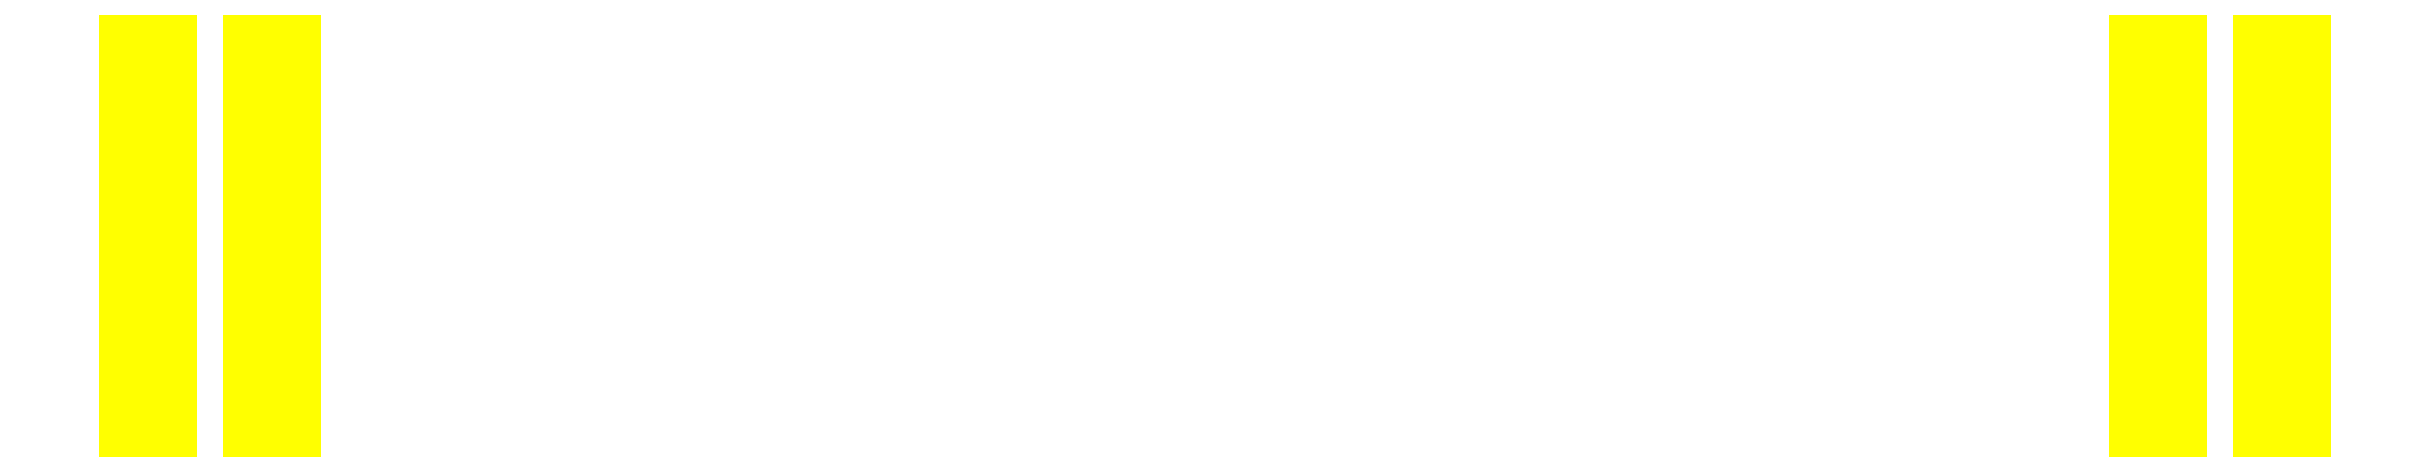
<metadata>
{"format":"dxf","ext":"dxf","renderer":"ezdxf+matplotlib","layout":"modelspace","background":"white","min_lineweight":24,"dpi":150}
</metadata>
<code>
0
SECTION
2
ENTITIES
0
3DFACE
8
WHEELS
10
1.313
20
3e-16
30
0.2873
11
1.313
21
0.2032
31
0.2032
12
1.313
22
0.2873
32
1e-16
13
1.313
23
-0.2032
33
0.2032
0
3DFACE
8
WHEELS
10
1.313
20
-0.2032
30
0.2032
11
1.313
21
0.2873
31
1e-16
12
1.313
22
0.2032
32
-0.2032
13
1.313
23
-0.2873
33
0
0
3DFACE
8
WHEELS
10
1.382
20
0.2032
30
0.2032
11
1.382
21
-0.2873
31
1e-16
12
1.382
22
-0.2032
32
-0.2032
13
1.382
23
0.2873
33
0
0
3DFACE
8
WHEELS
10
1.491
20
-0.2032
30
0.2032
11
1.491
21
0.2873
31
1e-16
12
1.491
22
0.2032
32
-0.2032
13
1.491
23
-0.2873
33
0
0
3DFACE
8
WHEELS
10
1.491
20
3e-16
30
0.2873
11
1.491
21
0.2032
31
0.2032
12
1.491
22
0.2873
32
1e-16
13
1.491
23
-0.2032
33
0.2032
0
3DFACE
8
WHEELS
10
1.56
20
0.2032
30
0.2032
11
1.56
21
-0.2873
31
1e-16
12
1.56
22
-0.2032
32
-0.2032
13
1.56
23
0.2873
33
0
0
3DFACE
8
WHEELS
10
1.491
20
0.2873
30
0
11
1.491
21
0.2032
31
0.2032
12
1.56
22
0.2032
32
0.2032
13
1.56
23
0.2873
33
0
0
3DFACE
8
WHEELS
10
1.313
20
0.2873
30
0
11
1.313
21
0.2032
31
0.2032
12
1.382
22
0.2032
32
0.2032
13
1.382
23
0.2873
33
0
0
3DFACE
8
WHEELS
10
-1.313
20
0.2032
30
0.2032
11
-1.313
21
-0.2873
31
1e-16
12
-1.313
22
-0.2032
32
-0.2032
13
-1.313
23
0.2873
33
0
0
3DFACE
8
WHEELS
10
-1.382
20
7e-16
30
0.2873
11
-1.382
21
0.2032
31
0.2032
12
-1.382
22
0.2873
32
1e-16
13
-1.382
23
-0.2032
33
0.2032
0
3DFACE
8
WHEELS
10
-1.382
20
-0.2032
30
0.2032
11
-1.382
21
0.2873
31
1e-16
12
-1.382
22
0.2032
32
-0.2032
13
-1.382
23
-0.2873
33
0
0
3DFACE
8
WHEELS
10
-1.491
20
0.2032
30
0.2032
11
-1.491
21
-0.2873
31
1e-16
12
-1.491
22
-0.2032
32
-0.2032
13
-1.491
23
0.2873
33
0
0
3DFACE
8
WHEELS
10
-1.56
20
-0.2032
30
0.2032
11
-1.56
21
0.2873
31
1e-16
12
-1.56
22
0.2032
32
-0.2032
13
-1.56
23
-0.2873
33
0
0
3DFACE
8
WHEELS
10
-1.56
20
7e-16
30
0.2873
11
-1.56
21
0.2032
31
0.2032
12
-1.56
22
0.2873
32
1e-16
13
-1.56
23
-0.2032
33
0.2032
0
3DFACE
8
WHEELS
10
-1.491
20
0.2032
30
0.2032
11
-1.491
21
0.2873
31
1e-16
12
-1.56
22
0.2873
32
1e-16
13
-1.56
23
0.2032
33
0.2032
0
3DFACE
8
WHEELS
10
-1.313
20
0.2032
30
0.2032
11
-1.313
21
0.2873
31
1e-16
12
-1.382
22
0.2873
32
1e-16
13
-1.382
23
0.2032
33
0.2032
0
3DFACE
8
WHEELS
10
1.382
20
0.2873
30
0
11
1.382
21
-0.2032
31
-0.2032
12
1.382
22
1e-16
32
-0.2873
13
1.382
23
0.2032
33
-0.2032
0
3DFACE
8
WHEELS
10
1.56
20
0.2873
30
0
11
1.56
21
-0.2032
31
-0.2032
12
1.56
22
1e-16
32
-0.2873
13
1.56
23
0.2032
33
-0.2032
0
3DFACE
8
WHEELS
10
1.491
20
0.2032
30
-0.2032
11
1.491
21
0.2873
31
0
12
1.56
22
0.2873
32
0
13
1.56
23
0.2032
33
-0.2032
0
3DFACE
8
WHEELS
10
1.313
20
0.2032
30
-0.2032
11
1.313
21
0.2873
31
0
12
1.382
22
0.2873
32
0
13
1.382
23
0.2032
33
-0.2032
0
3DFACE
8
WHEELS
10
-1.313
20
0.2873
30
0
11
-1.313
21
-0.2032
31
-0.2032
12
-1.313
22
3e-16
32
-0.2873
13
-1.313
23
0.2032
33
-0.2032
0
3DFACE
8
WHEELS
10
-1.491
20
0.2873
30
0
11
-1.491
21
-0.2032
31
-0.2032
12
-1.491
22
3e-16
32
-0.2873
13
-1.491
23
0.2032
33
-0.2032
0
3DFACE
8
WHEELS
10
-1.491
20
0.2873
30
1e-16
11
-1.491
21
0.2032
31
-0.2032
12
-1.56
22
0.2032
32
-0.2032
13
-1.56
23
0.2873
33
1e-16
0
3DFACE
8
WHEELS
10
-1.313
20
0.2873
30
1e-16
11
-1.313
21
0.2032
31
-0.2032
12
-1.382
22
0.2032
32
-0.2032
13
-1.382
23
0.2873
33
1e-16
0
3DFACE
8
WHEELS
10
1.382
20
1e-16
30
0.2873
11
1.382
21
-0.2032
31
0.2032
12
1.382
22
-0.2873
32
1e-16
13
1.382
23
0.2032
33
0.2032
0
3DFACE
8
WHEELS
10
1.56
20
1e-16
30
0.2873
11
1.56
21
-0.2032
31
0.2032
12
1.56
22
-0.2873
32
1e-16
13
1.56
23
0.2032
33
0.2032
0
3DFACE
8
WHEELS
10
1.491
20
-0.2032
30
0.2032
11
1.491
21
-0.2873
31
1e-16
12
1.56
22
-0.2873
32
1e-16
13
1.56
23
-0.2032
33
0.2032
0
3DFACE
8
WHEELS
10
1.313
20
-0.2032
30
0.2032
11
1.313
21
-0.2873
31
1e-16
12
1.382
22
-0.2873
32
1e-16
13
1.382
23
-0.2032
33
0.2032
0
3DFACE
8
WHEELS
10
-1.313
20
3e-16
30
0.2873
11
-1.313
21
-0.2032
31
0.2032
12
-1.313
22
-0.2873
32
1e-16
13
-1.313
23
0.2032
33
0.2032
0
3DFACE
8
WHEELS
10
-1.491
20
3e-16
30
0.2873
11
-1.491
21
-0.2032
31
0.2032
12
-1.491
22
-0.2873
32
1e-16
13
-1.491
23
0.2032
33
0.2032
0
3DFACE
8
WHEELS
10
-1.491
20
-0.2873
30
0
11
-1.491
21
-0.2032
31
0.2032
12
-1.56
22
-0.2032
32
0.2032
13
-1.56
23
-0.2873
33
0
0
3DFACE
8
WHEELS
10
-1.313
20
-0.2873
30
0
11
-1.313
21
-0.2032
31
0.2032
12
-1.382
22
-0.2032
32
0.2032
13
-1.382
23
-0.2873
33
0
0
3DFACE
8
WHEELS
10
1.313
20
-0.2873
30
0
11
1.313
21
0.2032
31
-0.2032
12
1.313
22
3e-16
32
-0.2873
13
1.313
23
-0.2032
33
-0.2032
0
3DFACE
8
WHEELS
10
1.491
20
-0.2873
30
0
11
1.491
21
0.2032
31
-0.2032
12
1.491
22
3e-16
32
-0.2873
13
1.491
23
-0.2032
33
-0.2032
0
3DFACE
8
WHEELS
10
1.491
20
-0.2873
30
1e-16
11
1.491
21
-0.2032
31
-0.2032
12
1.56
22
-0.2032
32
-0.2032
13
1.56
23
-0.2873
33
1e-16
0
3DFACE
8
WHEELS
10
1.313
20
-0.2873
30
1e-16
11
1.313
21
-0.2032
31
-0.2032
12
1.382
22
-0.2032
32
-0.2032
13
1.382
23
-0.2873
33
1e-16
0
3DFACE
8
WHEELS
10
-1.382
20
-0.2873
30
0
11
-1.382
21
0.2032
31
-0.2032
12
-1.382
22
7e-16
32
-0.2873
13
-1.382
23
-0.2032
33
-0.2032
0
3DFACE
8
WHEELS
10
-1.56
20
-0.2873
30
0
11
-1.56
21
0.2032
31
-0.2032
12
-1.56
22
7e-16
32
-0.2873
13
-1.56
23
-0.2032
33
-0.2032
0
3DFACE
8
WHEELS
10
-1.491
20
-0.2032
30
-0.2032
11
-1.491
21
-0.2873
31
0
12
-1.56
22
-0.2873
32
0
13
-1.56
23
-0.2032
33
-0.2032
0
3DFACE
8
WHEELS
10
-1.313
20
-0.2032
30
-0.2032
11
-1.313
21
-0.2873
31
0
12
-1.382
22
-0.2873
32
0
13
-1.382
23
-0.2032
33
-0.2032
0
3DFACE
8
WHEELS
10
-1.491
20
7e-16
30
-0.2873
11
-1.491
21
-0.2032
31
-0.2032
12
-1.56
22
-0.2032
32
-0.2032
13
-1.56
23
7e-16
33
-0.2873
0
3DFACE
8
WHEELS
10
-1.491
20
0.2032
30
-0.2032
11
-1.491
21
7e-16
31
-0.2873
12
-1.56
22
7e-16
32
-0.2873
13
-1.56
23
0.2032
33
-0.2032
0
3DFACE
8
WHEELS
10
-1.313
20
7e-16
30
-0.2873
11
-1.313
21
-0.2032
31
-0.2032
12
-1.382
22
-0.2032
32
-0.2032
13
-1.382
23
7e-16
33
-0.2873
0
3DFACE
8
WHEELS
10
-1.313
20
0.2032
30
-0.2032
11
-1.313
21
7e-16
31
-0.2873
12
-1.382
22
7e-16
32
-0.2873
13
-1.382
23
0.2032
33
-0.2032
0
3DFACE
8
WHEELS
10
1.491
20
1e-16
30
-0.2873
11
1.491
21
0.2032
31
-0.2032
12
1.56
22
0.2032
32
-0.2032
13
1.56
23
1e-16
33
-0.2873
0
3DFACE
8
WHEELS
10
1.491
20
-0.2032
30
-0.2032
11
1.491
21
1e-16
31
-0.2873
12
1.56
22
1e-16
32
-0.2873
13
1.56
23
-0.2032
33
-0.2032
0
3DFACE
8
WHEELS
10
1.313
20
1e-16
30
-0.2873
11
1.313
21
0.2032
31
-0.2032
12
1.382
22
0.2032
32
-0.2032
13
1.382
23
1e-16
33
-0.2873
0
3DFACE
8
WHEELS
10
1.313
20
-0.2032
30
-0.2032
11
1.313
21
1e-16
31
-0.2873
12
1.382
22
1e-16
32
-0.2873
13
1.382
23
-0.2032
33
-0.2032
0
3DFACE
8
WHEELS
10
-1.491
20
7e-16
30
0.2873
11
-1.491
21
0.2032
31
0.2032
12
-1.56
22
0.2032
32
0.2032
13
-1.56
23
7e-16
33
0.2873
0
3DFACE
8
WHEELS
10
-1.491
20
-0.2032
30
0.2032
11
-1.491
21
7e-16
31
0.2873
12
-1.56
22
7e-16
32
0.2873
13
-1.56
23
-0.2032
33
0.2032
0
3DFACE
8
WHEELS
10
-1.313
20
7e-16
30
0.2873
11
-1.313
21
0.2032
31
0.2032
12
-1.382
22
0.2032
32
0.2032
13
-1.382
23
7e-16
33
0.2873
0
3DFACE
8
WHEELS
10
-1.313
20
-0.2032
30
0.2032
11
-1.313
21
7e-16
31
0.2873
12
-1.382
22
7e-16
32
0.2873
13
-1.382
23
-0.2032
33
0.2032
0
3DFACE
8
WHEELS
10
1.491
20
1e-16
30
0.2873
11
1.491
21
-0.2032
31
0.2032
12
1.56
22
-0.2032
32
0.2032
13
1.56
23
1e-16
33
0.2873
0
3DFACE
8
WHEELS
10
1.491
20
0.2032
30
0.2032
11
1.491
21
1e-16
31
0.2873
12
1.56
22
1e-16
32
0.2873
13
1.56
23
0.2032
33
0.2032
0
3DFACE
8
WHEELS
10
1.313
20
1e-16
30
0.2873
11
1.313
21
-0.2032
31
0.2032
12
1.382
22
-0.2032
32
0.2032
13
1.382
23
1e-16
33
0.2873
0
3DFACE
8
WHEELS
10
1.313
20
0.2032
30
0.2032
11
1.313
21
1e-16
31
0.2873
12
1.382
22
1e-16
32
0.2873
13
1.382
23
0.2032
33
0.2032
0
VIEWPORT
8
0
10
144.7
20
101.2
30
0
40
391.1
41
222.2
68
     2
69
     1
0
VIEWPORT
8
0
10
139.2
20
100.8
30
0
40
222.8
41
161.3
68
     1
69
     2
0
ENDSEC
0
EOF

</code>
